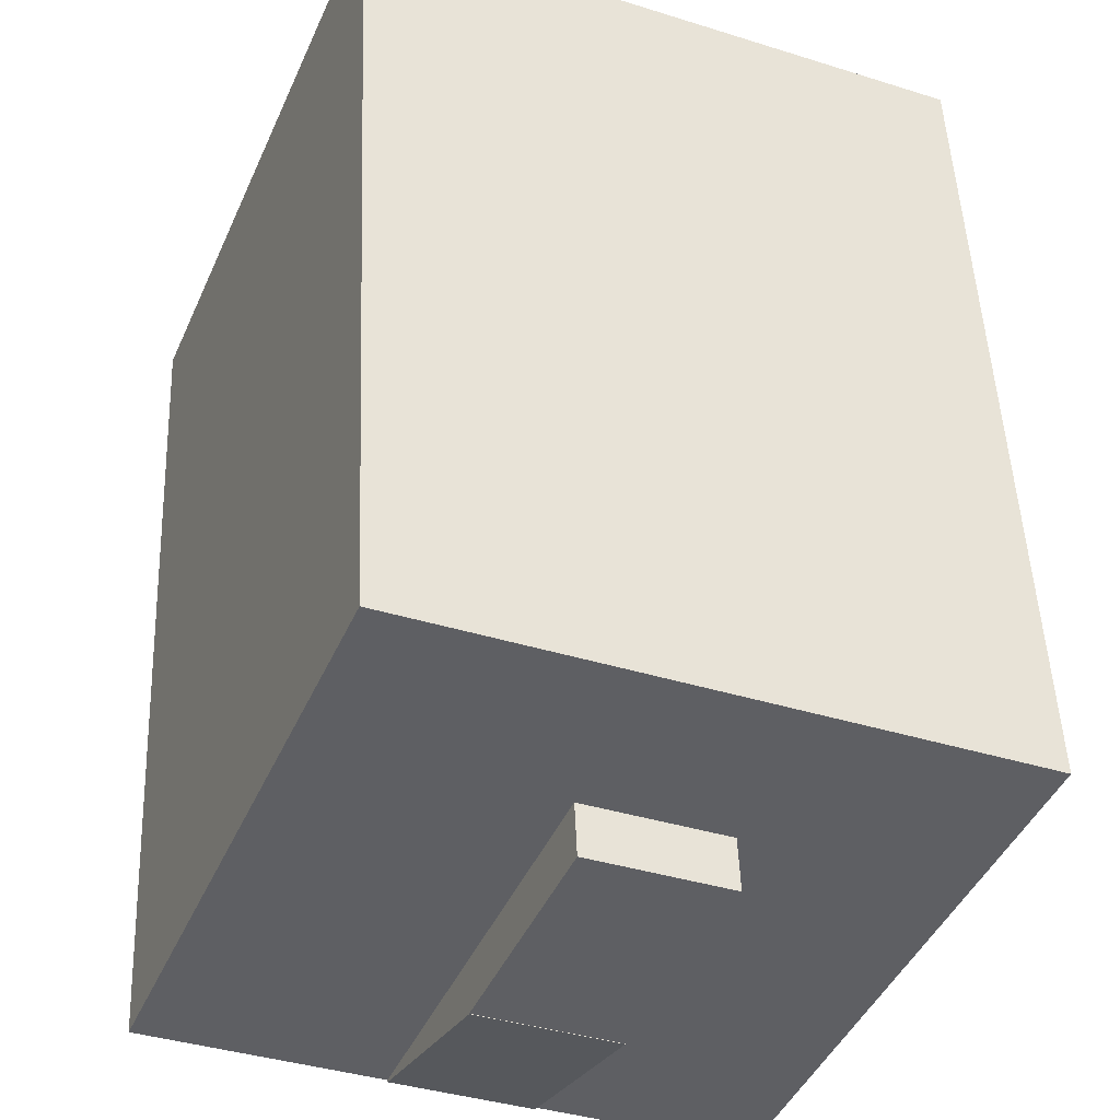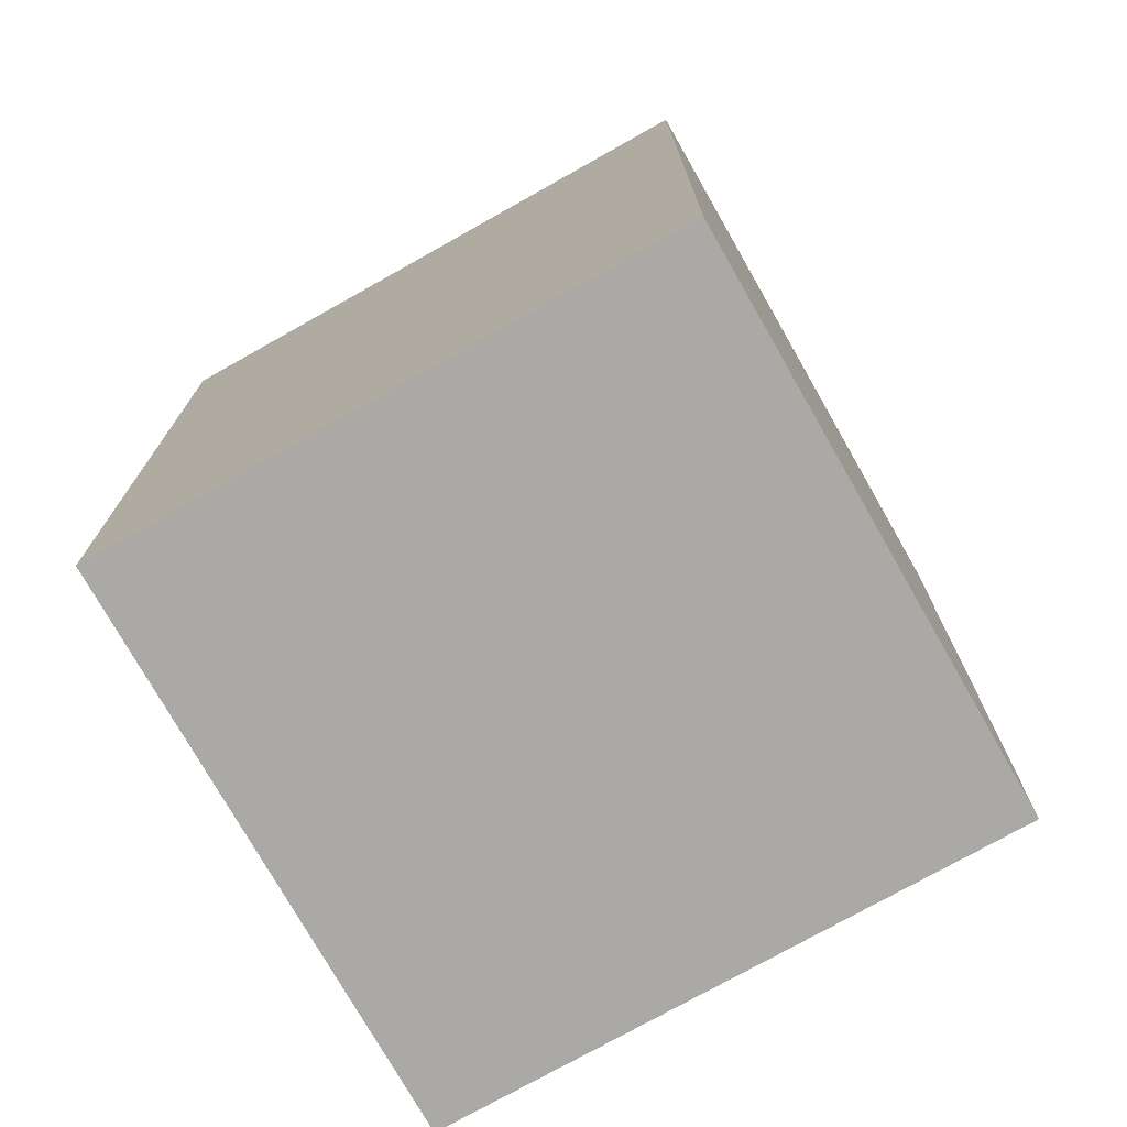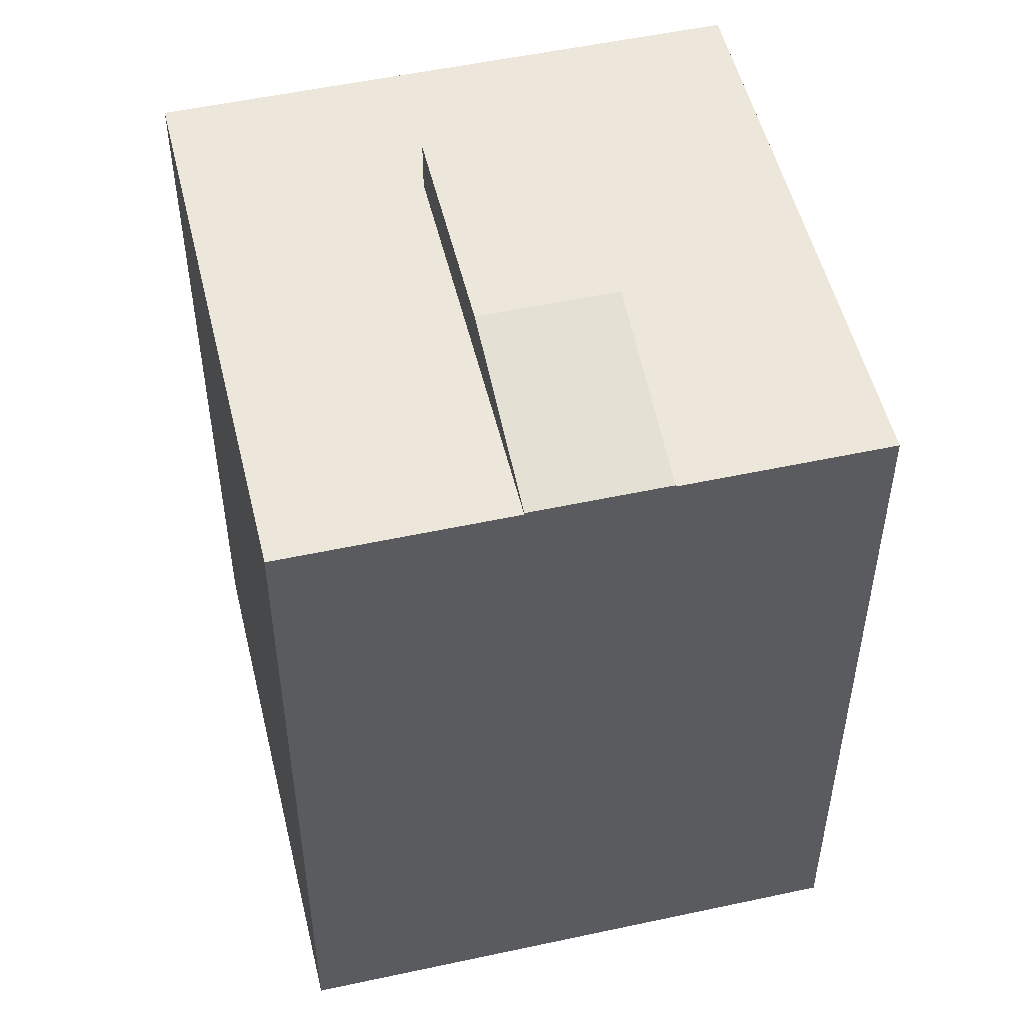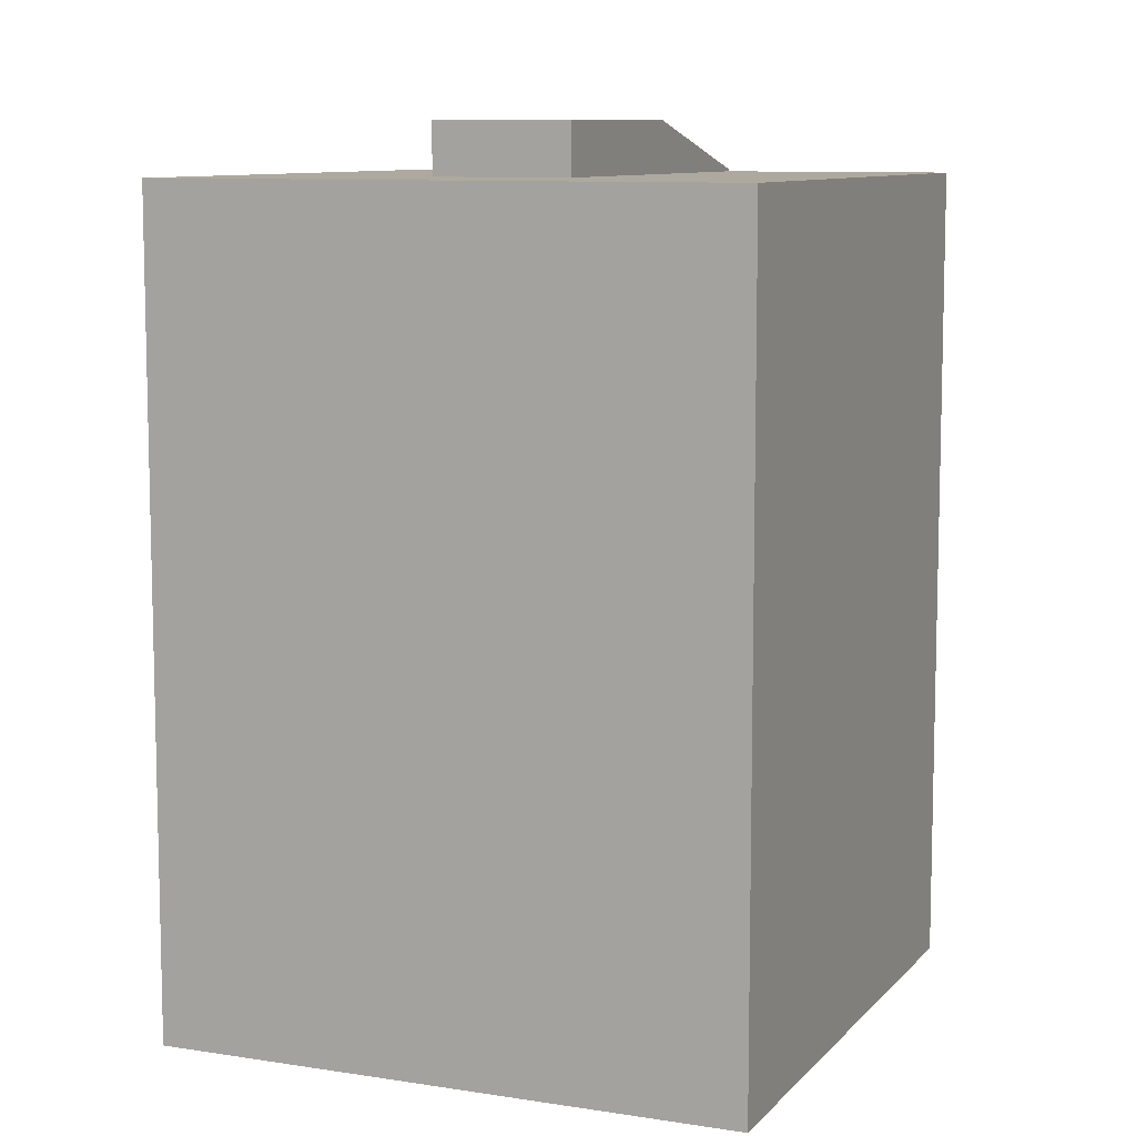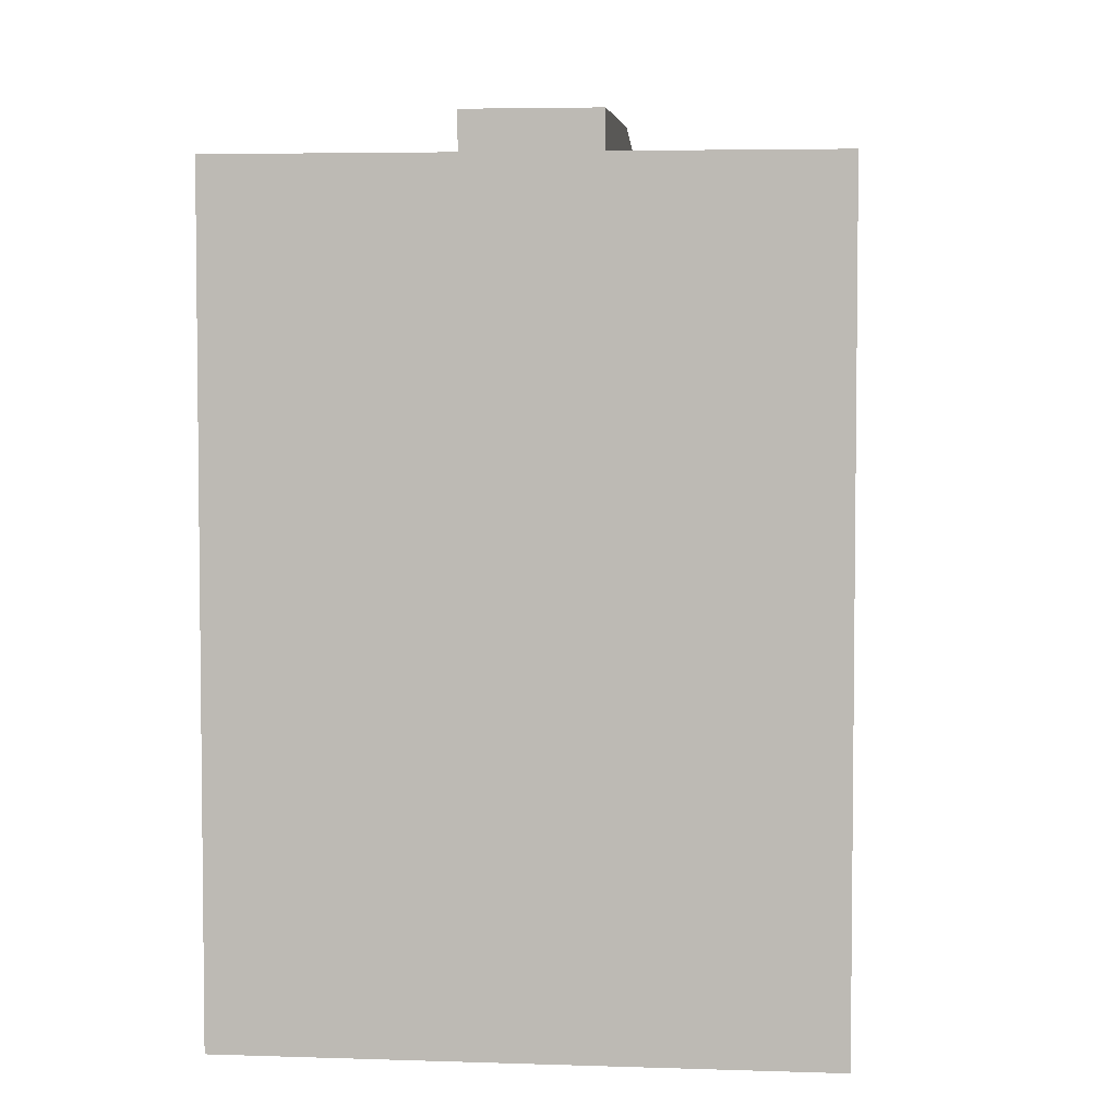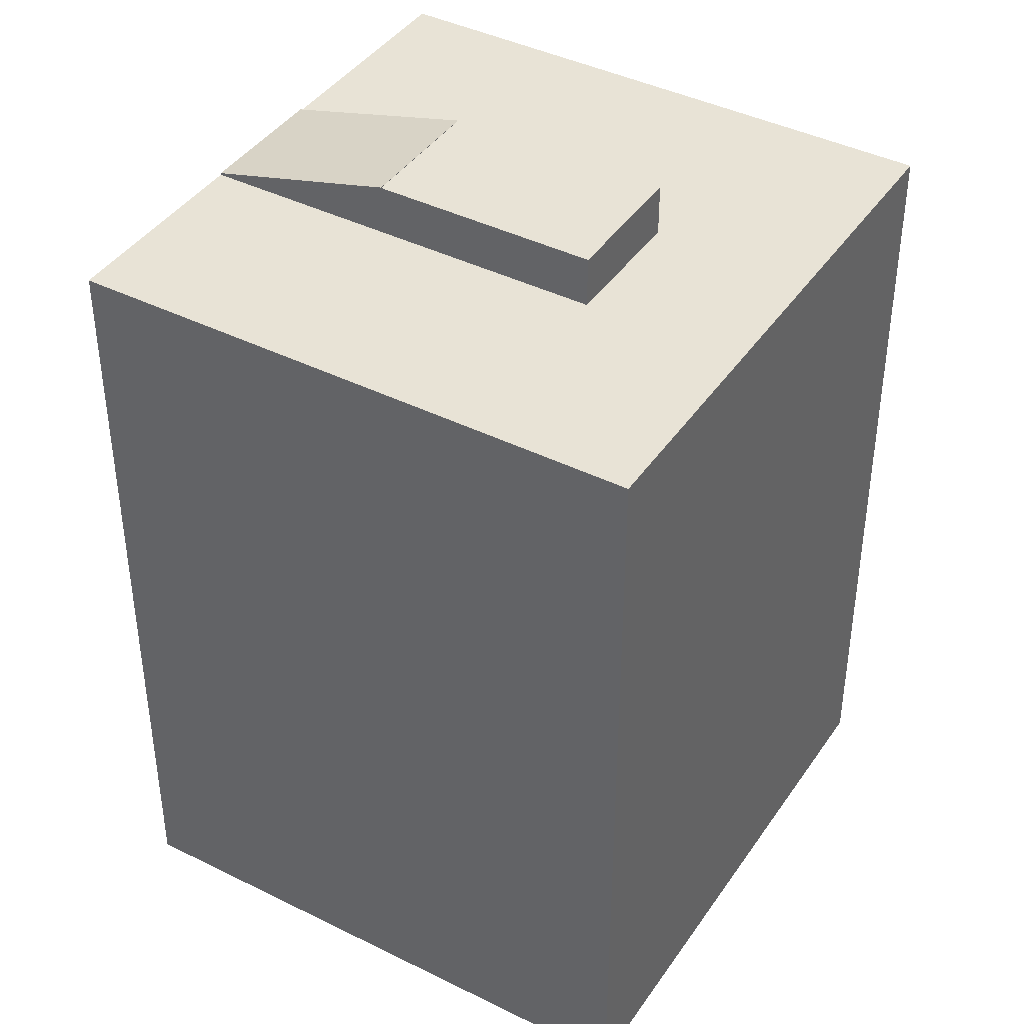
<metadata>
{"format":"obj","ext":"obj","renderer":"f3d","projection":"perspective","resolution":1024,"background":"white","views":[{"elev":48.3,"azim":177.7,"up":"+Z"},{"elev":-75.4,"azim":97.0,"up":"+Y"},{"elev":52.1,"azim":144.2,"up":"+Y"},{"elev":9.1,"azim":0.5,"up":"+Y"},{"elev":4.5,"azim":-16.1,"up":"+Y"},{"elev":41.4,"azim":-81.3,"up":"+Y"}]}
</metadata>
<code>
v  10.69 35.94 -2.881
v  19.68 35.94 -9.489
v  14.32 35.94 -11.71
v  16.04 35.94 -0.661
v  10.69 1.764e-16 -2.881
v  16.04 4.047e-17 -0.661
v  19.68 5.81e-16 -9.489
v  14.32 7.17e-16 -11.71
v  25.03 33.79 3.071
v  13.46 33.79 5.586
v  22.46 33.79 9.321
v  28.66 33.79 -5.762
v  31.73 33.79 -13.23
v  16.04 33.79 -0.661
v  22.76 33.79 -16.98
v  19.68 33.79 -9.489
v  8.11 33.79 3.366
v  10.69 33.79 -2.881
v  0 33.79 2.069e-15
v  14.32 33.79 -11.71
v  17.42 33.79 -19.21
v  8.11 33.79 -19.67
v  9.317 33.79 -22.6
v  6.622 33.79 -16.06
v  2.575 33.79 -6.247
v  6.215 33.79 -15.07
v  17.42 1.177e-15 -19.21
v  22.46 -5.707e-16 9.321
v  25.03 -1.88e-16 3.071
v  28.66 3.528e-16 -5.762
v  31.73 8.104e-16 -13.23
v  9.317 1.384e-15 -22.6
v  22.76 1.04e-15 -16.98
v  2.575 3.825e-16 -6.247
v  0 0 0
v  8.11 1.204e-15 -19.67
v  6.215 9.231e-16 -15.07
v  6.622 9.835e-16 -16.06
v  13.46 -3.42e-16 5.586
v  8.11 -2.061e-16 3.366
v  14.32 35.96 -11.71
v  18.61 33.87 -18.71
v  17.42 33.87 -19.21
v  22.41 33.87 -17.13
v  22.76 33.87 -16.98
v  19.68 35.96 -9.489
v  22.41 1.049e-15 -17.13
v  18.61 1.146e-15 -18.71
g defaultobject
f 1 2 3
f 2 1 4
f 5 4 1
f 4 5 6
f 6 2 4
f 2 6 7
f 7 3 2
f 3 7 8
f 8 1 3
f 1 8 5
f 5 7 6
f 7 5 8
f 9 10 11
f 10 9 12
f 10 12 13
f 10 13 14
f 14 13 15
f 14 15 16
f 14 17 10
f 17 14 18
f 17 18 19
f 19 18 20
f 19 20 21
f 19 21 22
f 22 21 23
f 19 22 24
f 19 24 25
f 25 24 26
f 5 20 18
f 20 5 21
f 21 5 27
f 27 5 8
f 28 9 11
f 9 28 12
f 12 28 13
f 13 28 29
f 13 29 30
f 13 30 31
f 27 23 21
f 23 27 32
f 31 15 13
f 15 31 33
f 6 18 14
f 18 6 5
f 32 22 23
f 22 32 24
f 24 32 26
f 26 32 25
f 25 32 19
f 19 32 34
f 19 34 35
f 34 32 36
f 34 36 37
f 37 36 38
f 33 16 15
f 16 33 14
f 14 33 6
f 6 33 7
f 35 17 19
f 17 35 10
f 10 35 11
f 11 35 39
f 11 39 28
f 39 35 40
f 30 33 31
f 33 30 29
f 33 29 28
f 33 28 6
f 6 28 39
f 33 6 7
f 6 39 5
f 5 39 40
f 5 40 32
f 32 40 36
f 36 40 35
f 36 35 38
f 38 35 37
f 37 35 34
f 8 32 27
f 32 8 5
f 41 42 43
f 42 41 44
f 44 41 45
f 45 41 46
f 8 46 41
f 46 8 7
f 7 45 46
f 45 7 33
f 33 44 45
f 44 33 42
f 42 33 43
f 43 33 47
f 43 47 27
f 27 47 48
f 43 8 41
f 8 43 27
f 8 33 7
f 33 8 47
f 47 8 48
f 48 8 27

</code>
